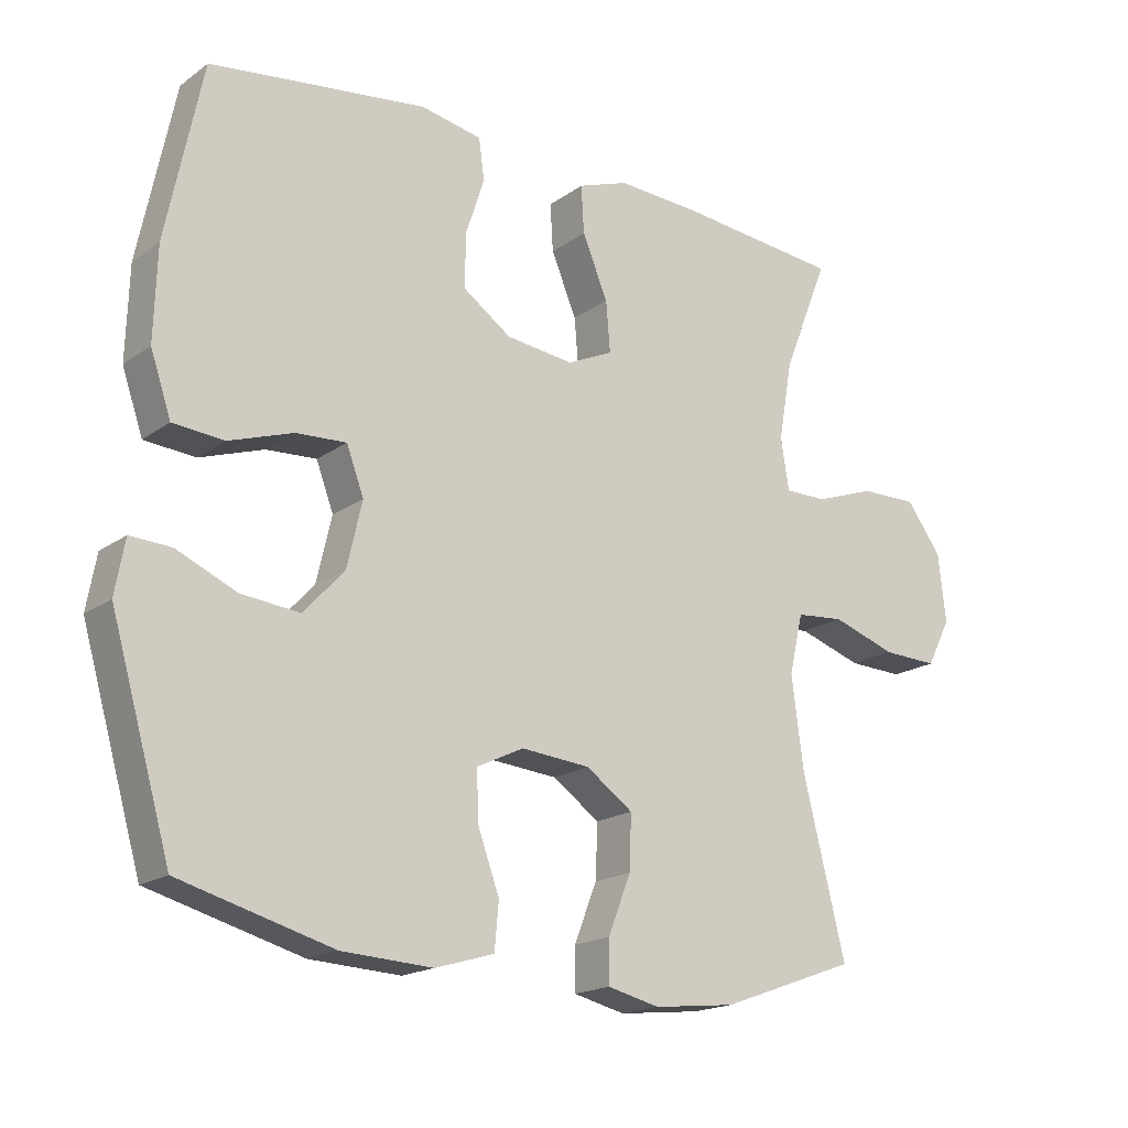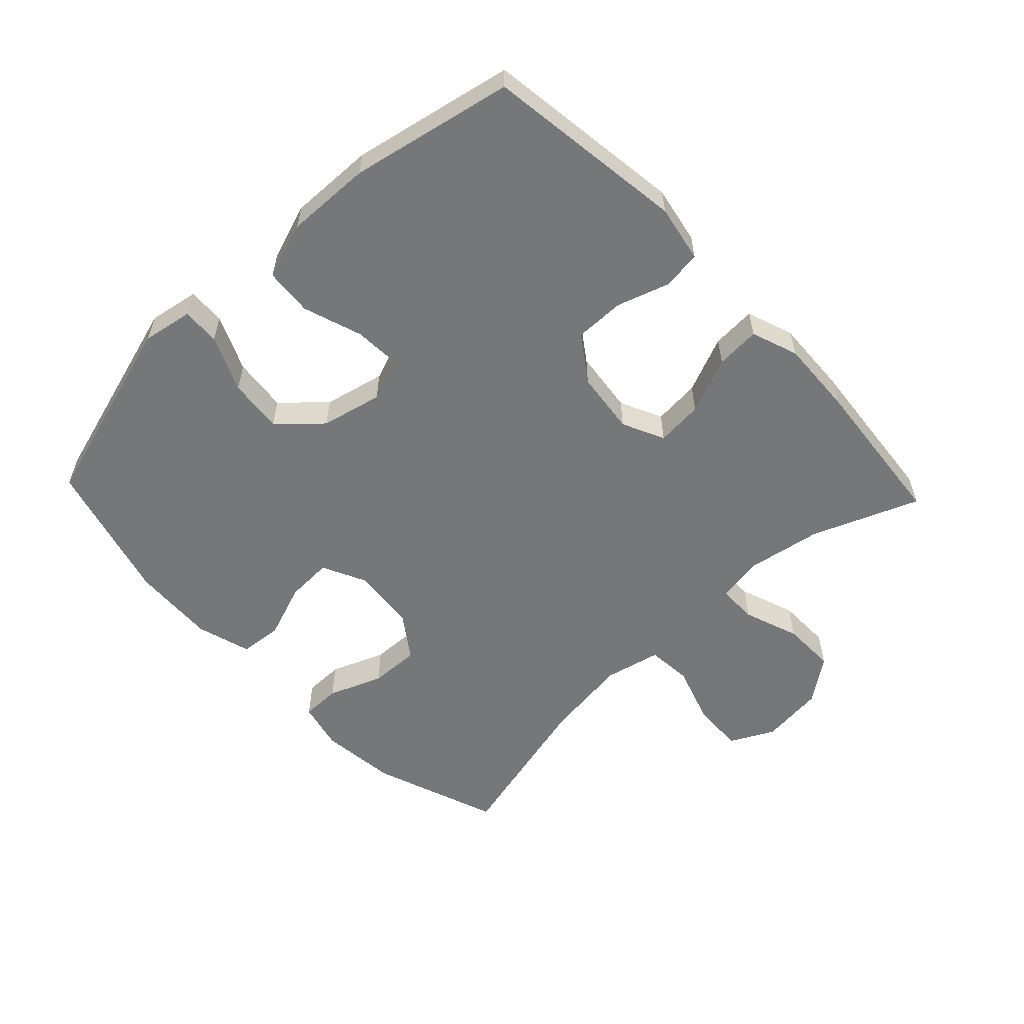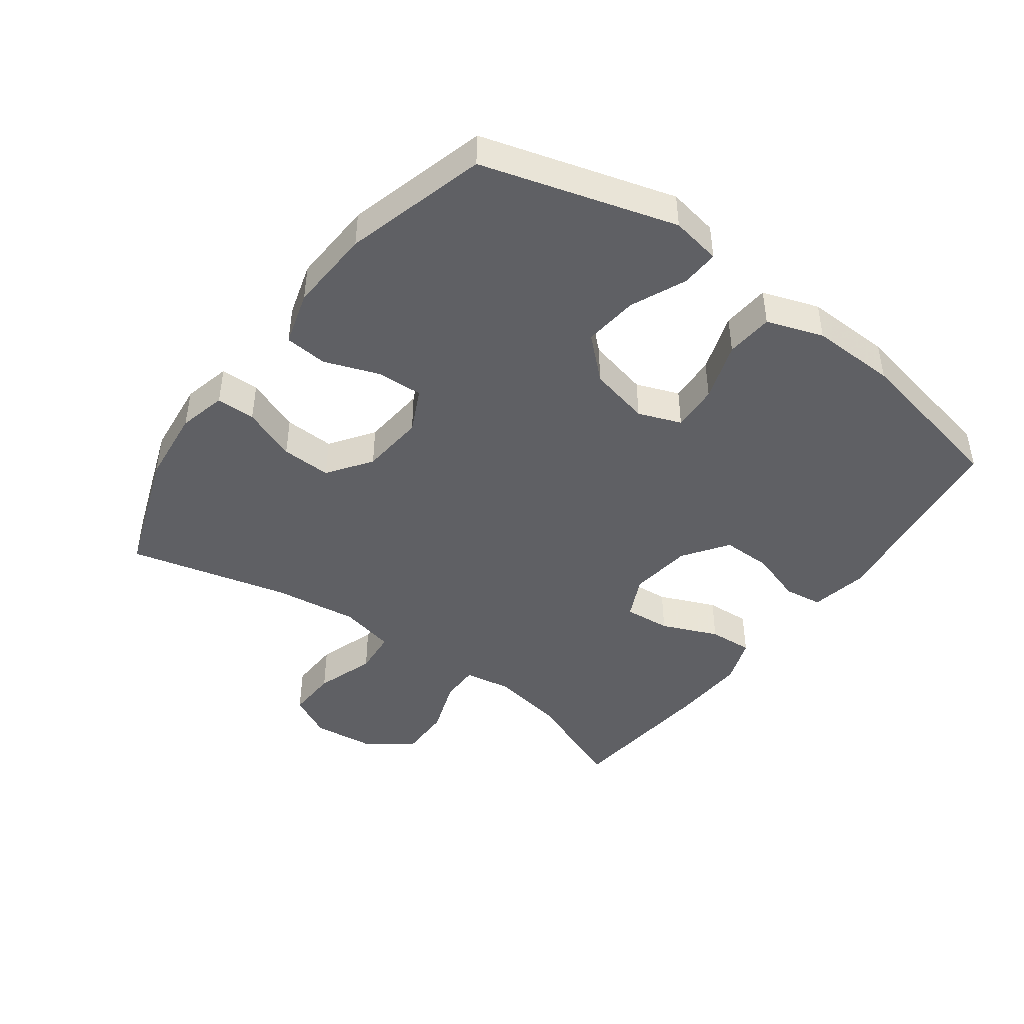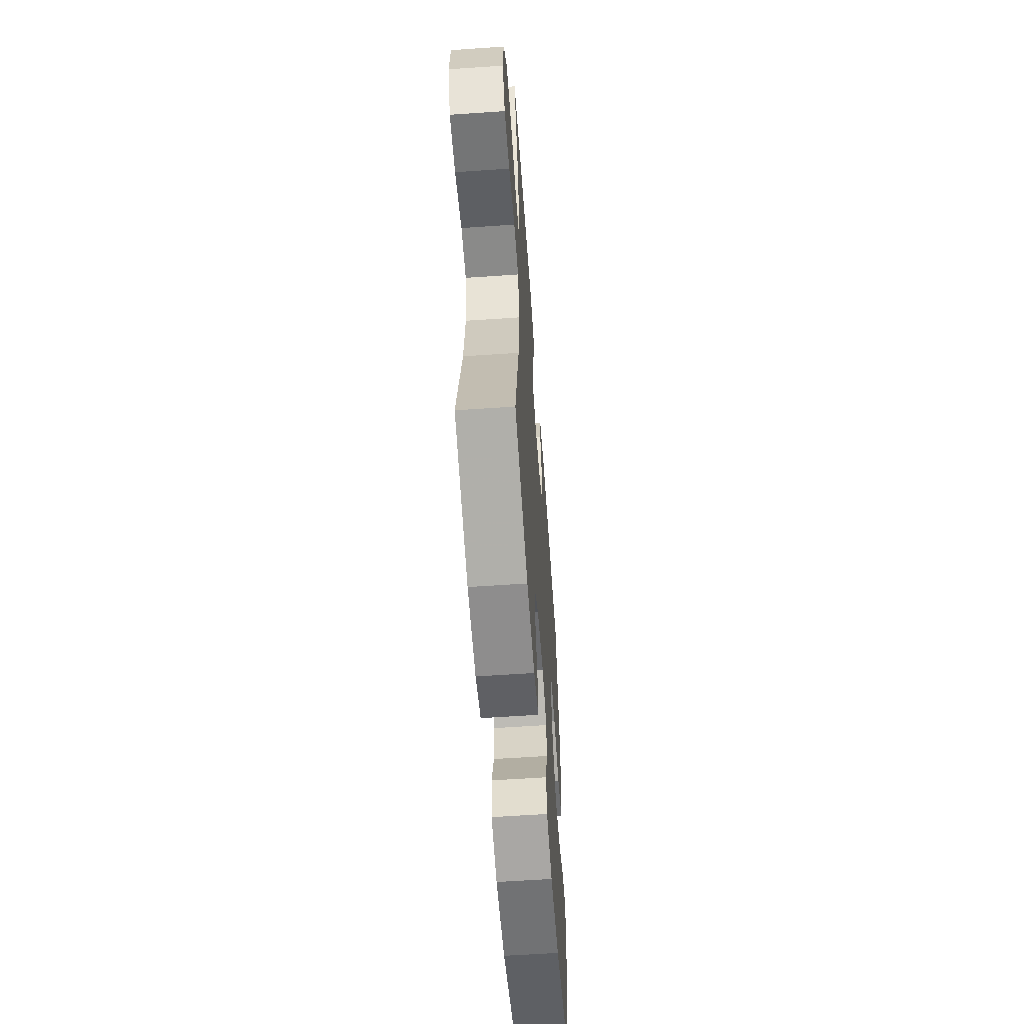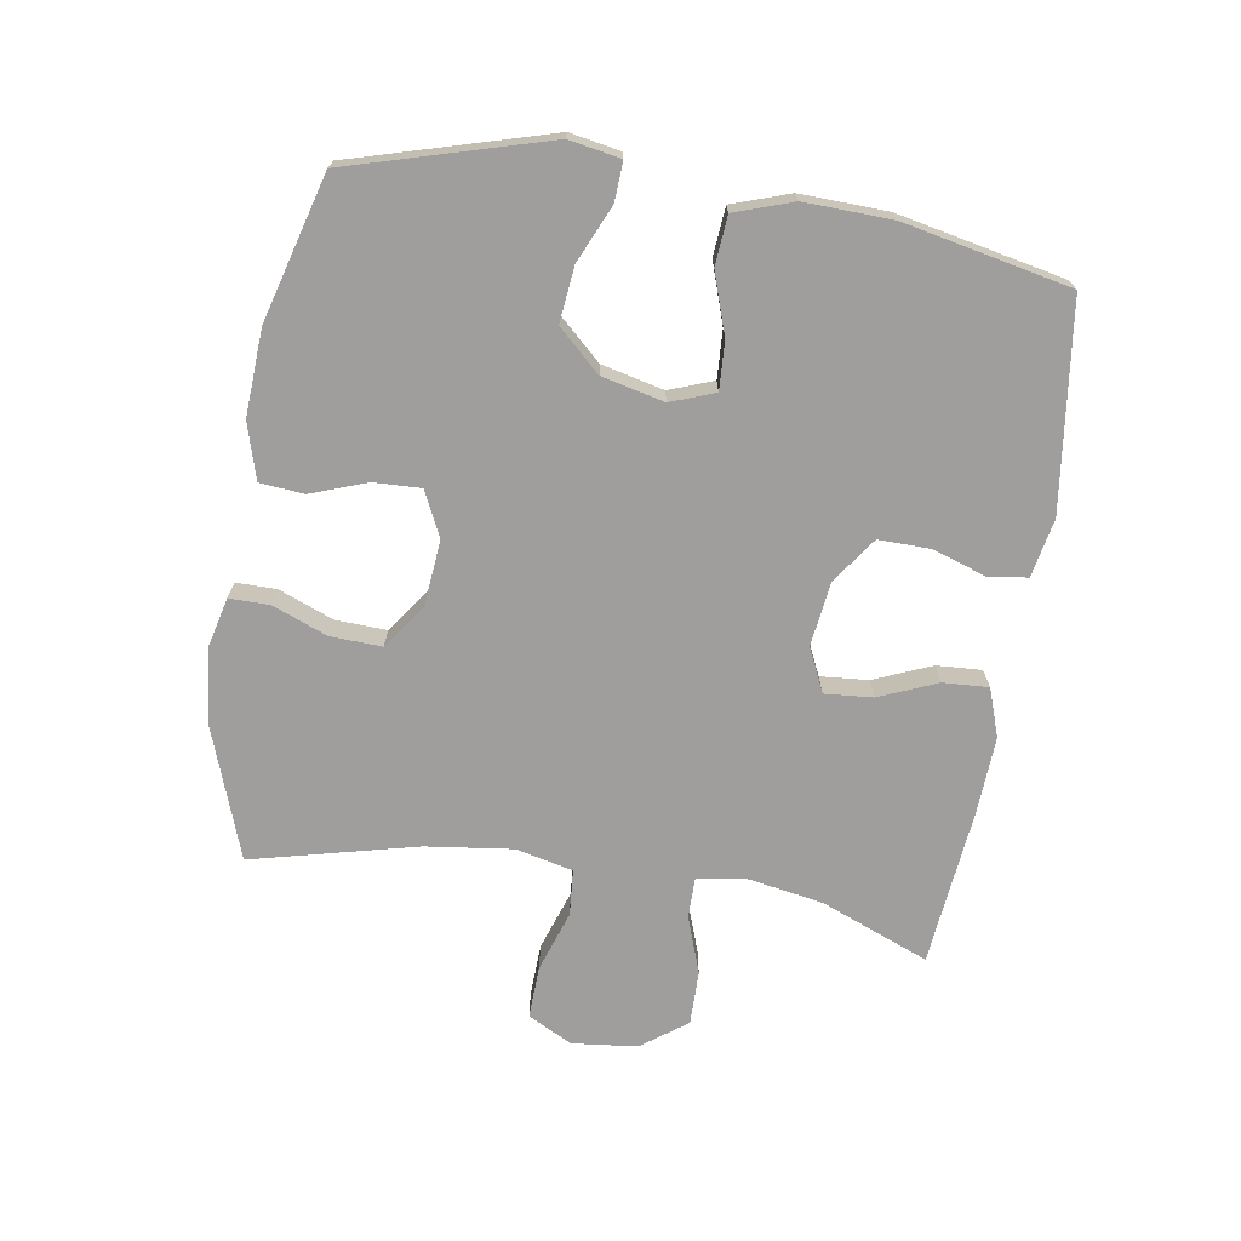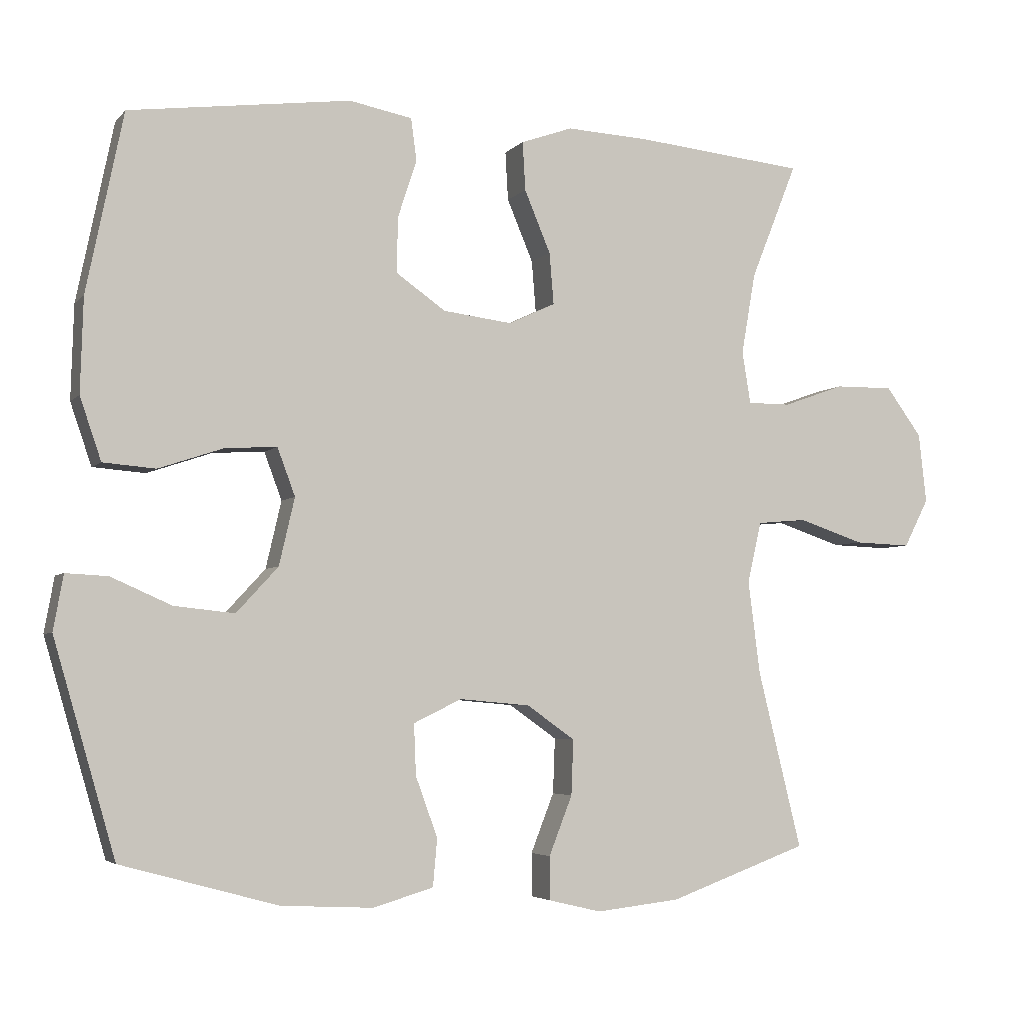
<metadata>
{"format":"obj","ext":"obj","renderer":"f3d","projection":"perspective","resolution":1024,"background":"white","views":[{"elev":-18.1,"azim":-36.6,"up":"+Z"},{"elev":-57.0,"azim":-46.5,"up":"+Y"},{"elev":-44.6,"azim":-126.3,"up":"+Y"},{"elev":-58.5,"azim":94.1,"up":"+Z"},{"elev":-71.0,"azim":-99.2,"up":"+Y"},{"elev":-4.3,"azim":-20.7,"up":"+Z"}]}
</metadata>
<code>
v 0.5 0.07 -0.5
v 0.303 0.07 -0.571
v 0.184 0.07 -0.584
v 0.109 0.07 -0.566
v 0.109 0.07 -0.505
v 0.142 0.07 -0.421
v 0.145 0.07 -0.343
v 0.077 0.07 -0.295
v -0.023 0.07 -0.286
v -0.091 0.07 -0.319
v -0.088 0.07 -0.391
v -0.057 0.07 -0.476
v -0.063 0.07 -0.543
v -0.148 0.07 -0.568
v -0.279 0.07 -0.561
v -0.5 0.07 -0.5
v -0.587 0.07 -0.199
v -0.573 0.07 -0.121
v -0.514 0.07 -0.124
v -0.428 0.07 -0.162
v -0.343 0.07 -0.171
v -0.284 0.07 -0.107
v -0.262 0.07 -0.012
v -0.287 0.07 0.055
v -0.36 0.07 0.051
v -0.452 0.07 0.02
v -0.526 0.07 0.026
v -0.556 0.07 0.114
v -0.552 0.07 0.247
v -0.5 0.07 0.5
v -0.187 0.07 0.541
v -0.098 0.07 0.524
v -0.09 0.07 0.464
v -0.117 0.07 0.382
v -0.118 0.07 0.304
v -0.048 0.07 0.255
v 0.05 0.07 0.243
v 0.116 0.07 0.274
v 0.11 0.07 0.347
v 0.073 0.07 0.435
v 0.069 0.07 0.504
v 0.142 0.07 0.53
v 0.26 0.07 0.524
v 0.5 0.07 0.5
v 0.434 0.07 0.335
v 0.414 0.07 0.22
v 0.426 0.07 0.146
v 0.487 0.07 0.146
v 0.574 0.07 0.177
v 0.657 0.07 0.178
v 0.708 0.07 0.109
v 0.719 0.07 0.01
v 0.684 0.07 -0.058
v 0.604 0.07 -0.055
v 0.511 0.07 -0.024
v 0.441 0.07 -0.03
v 0.421 0.07 -0.117
v 0.438 0.07 -0.249
v 0.5 0 -0.5
v 0.303 0 -0.571
v 0.184 0 -0.584
v 0.109 0 -0.566
v 0.109 0 -0.505
v 0.142 0 -0.421
v 0.145 0 -0.343
v 0.077 0 -0.295
v -0.023 0 -0.286
v -0.091 0 -0.319
v -0.088 0 -0.391
v -0.057 0 -0.476
v -0.063 0 -0.543
v -0.148 0 -0.568
v -0.279 0 -0.561
v -0.5 0 -0.5
v -0.587 0 -0.199
v -0.573 0 -0.121
v -0.514 0 -0.124
v -0.428 0 -0.162
v -0.343 0 -0.171
v -0.284 0 -0.107
v -0.262 0 -0.012
v -0.287 0 0.055
v -0.36 0 0.051
v -0.452 0 0.02
v -0.526 0 0.026
v -0.556 0 0.114
v -0.552 0 0.247
v -0.5 0 0.5
v -0.187 0 0.541
v -0.098 0 0.524
v -0.09 0 0.464
v -0.117 0 0.382
v -0.118 0 0.304
v -0.048 0 0.255
v 0.05 0 0.243
v 0.116 0 0.274
v 0.11 0 0.347
v 0.073 0 0.435
v 0.069 0 0.504
v 0.142 0 0.53
v 0.26 0 0.524
v 0.5 0 0.5
v 0.434 0 0.335
v 0.414 0 0.22
v 0.426 0 0.146
v 0.487 0 0.146
v 0.574 0 0.177
v 0.657 0 0.178
v 0.708 0 0.109
v 0.719 0 0.01
v 0.684 0 -0.058
v 0.604 0 -0.055
v 0.511 0 -0.024
v 0.441 0 -0.03
v 0.421 0 -0.117
v 0.438 0 -0.249
f 53 54 55
f 52 53 55
f 51 52 55
f 50 51 55
f 49 50 55
f 48 49 55
f 47 48 55 56
f 46 47 56 57
f 43 44 45
f 42 43 45
f 41 42 45
f 40 41 45
f 39 40 45
f 38 39 45 46
f 37 38 46 57
f 32 33 34
f 31 32 34
f 30 31 34
f 29 30 34
f 28 29 34
f 27 28 34
f 26 27 34
f 25 26 34
f 24 25 34 35
f 23 24 35 36
f 18 19 20
f 17 18 20
f 16 17 20
f 15 16 20
f 14 15 20
f 13 14 20
f 12 13 20
f 11 12 20
f 10 11 20 21
f 9 10 21 22
f 4 5 6
f 3 4 6
f 2 3 6
f 1 2 6
f 58 1 6
f 58 6 7
f 37 57 58
f 36 37 58
f 23 36 58
f 22 23 58
f 9 22 58
f 8 9 58
f 7 8 58
f 113 112 111
f 113 111 110
f 113 110 109
f 113 109 108
f 113 108 107
f 113 107 106
f 114 113 106 105
f 115 114 105 104
f 103 102 101
f 103 101 100
f 103 100 99
f 103 99 98
f 103 98 97
f 104 103 97 96
f 115 104 96 95
f 92 91 90
f 92 90 89
f 92 89 88
f 92 88 87
f 92 87 86
f 92 86 85
f 92 85 84
f 92 84 83
f 93 92 83 82
f 94 93 82 81
f 78 77 76
f 78 76 75
f 78 75 74
f 78 74 73
f 78 73 72
f 78 72 71
f 78 71 70
f 78 70 69
f 79 78 69 68
f 80 79 68 67
f 64 63 62
f 64 62 61
f 64 61 60
f 64 60 59
f 64 59 116
f 65 64 116
f 116 115 95
f 116 95 94
f 116 94 81
f 116 81 80
f 116 80 67
f 116 67 66
f 116 66 65
f 1 59 60 2
f 2 60 61 3
f 3 61 62 4
f 4 62 63 5
f 5 63 64 6
f 6 64 65 7
f 7 65 66 8
f 8 66 67 9
f 9 67 68 10
f 10 68 69 11
f 11 69 70 12
f 12 70 71 13
f 13 71 72 14
f 14 72 73 15
f 15 73 74 16
f 16 74 75 17
f 17 75 76 18
f 18 76 77 19
f 19 77 78 20
f 20 78 79 21
f 21 79 80 22
f 22 80 81 23
f 23 81 82 24
f 24 82 83 25
f 25 83 84 26
f 26 84 85 27
f 27 85 86 28
f 28 86 87 29
f 29 87 88 30
f 30 88 89 31
f 31 89 90 32
f 32 90 91 33
f 33 91 92 34
f 34 92 93 35
f 35 93 94 36
f 36 94 95 37
f 37 95 96 38
f 38 96 97 39
f 39 97 98 40
f 40 98 99 41
f 41 99 100 42
f 42 100 101 43
f 43 101 102 44
f 44 102 103 45
f 45 103 104 46
f 46 104 105 47
f 47 105 106 48
f 48 106 107 49
f 49 107 108 50
f 50 108 109 51
f 51 109 110 52
f 52 110 111 53
f 53 111 112 54
f 54 112 113 55
f 55 113 114 56
f 56 114 115 57
f 57 115 116 58
f 58 116 59 1

</code>
